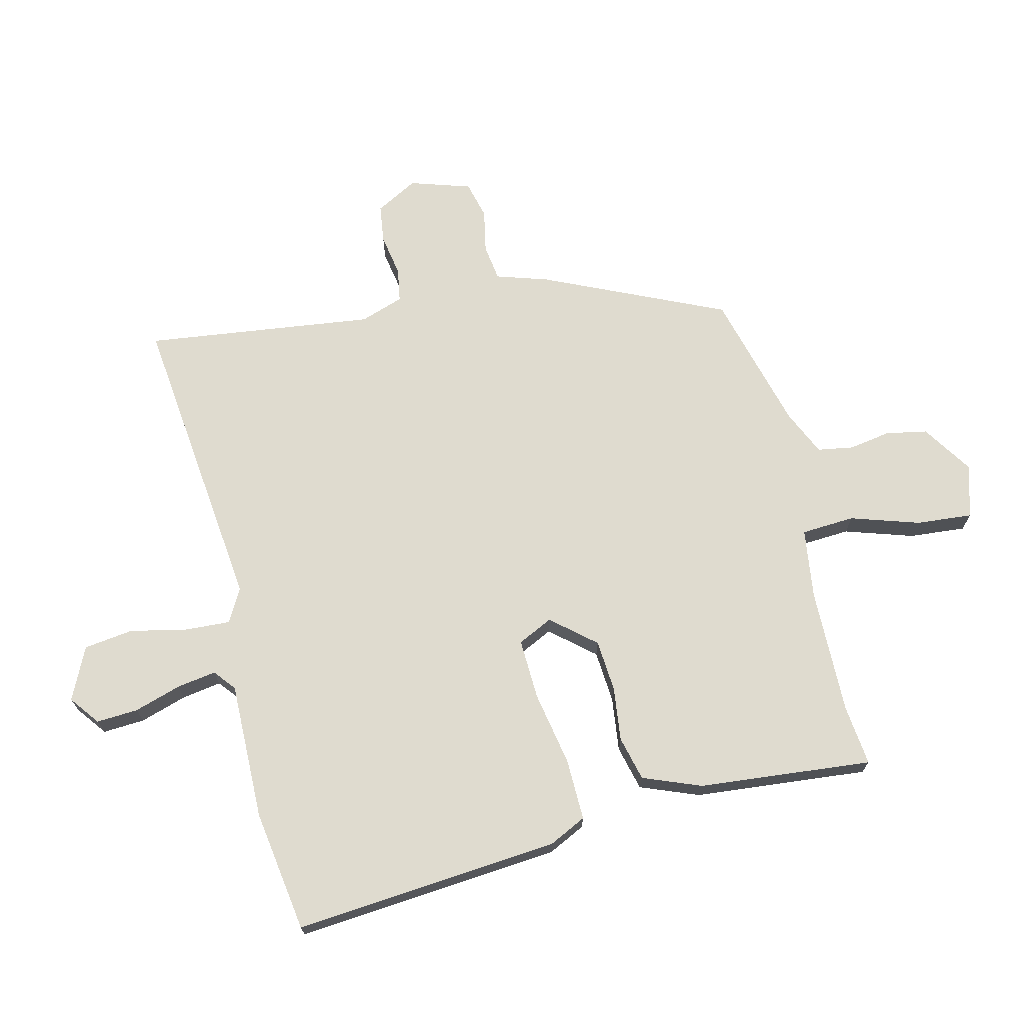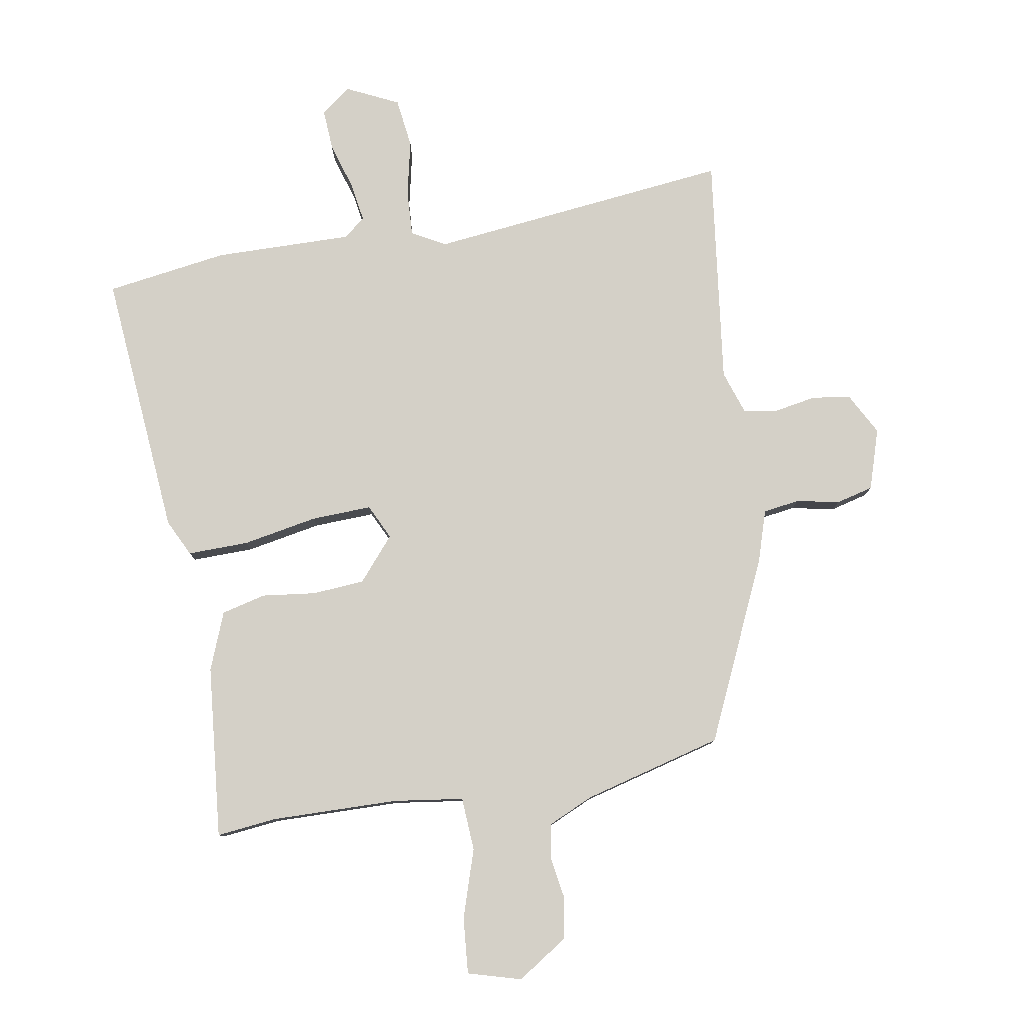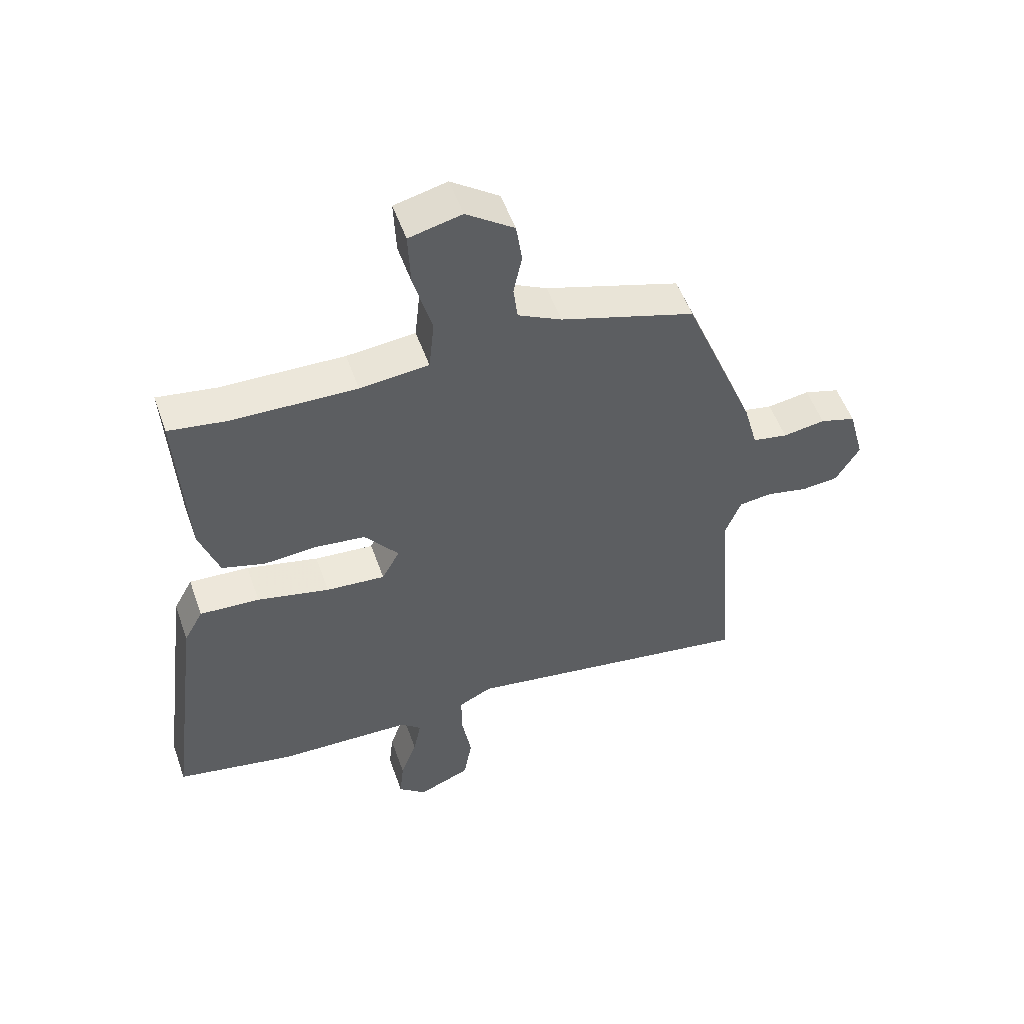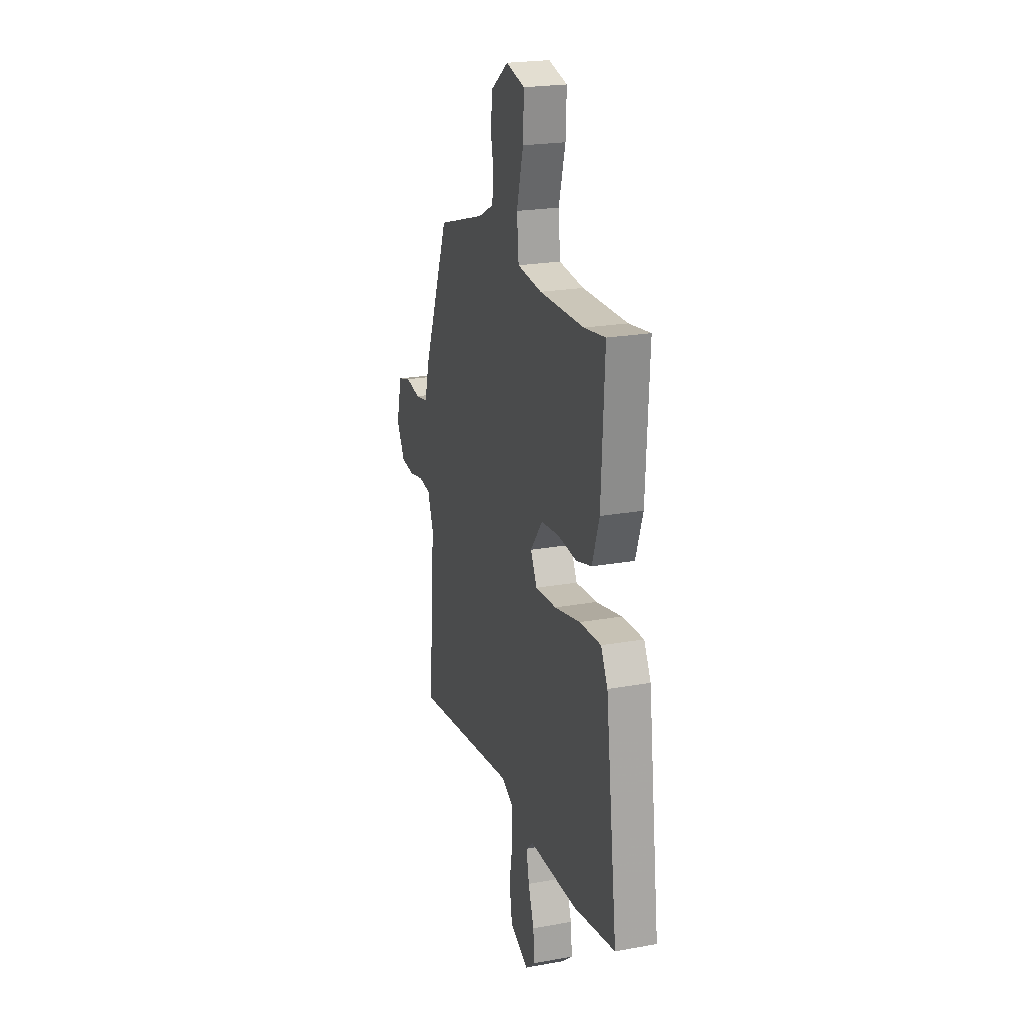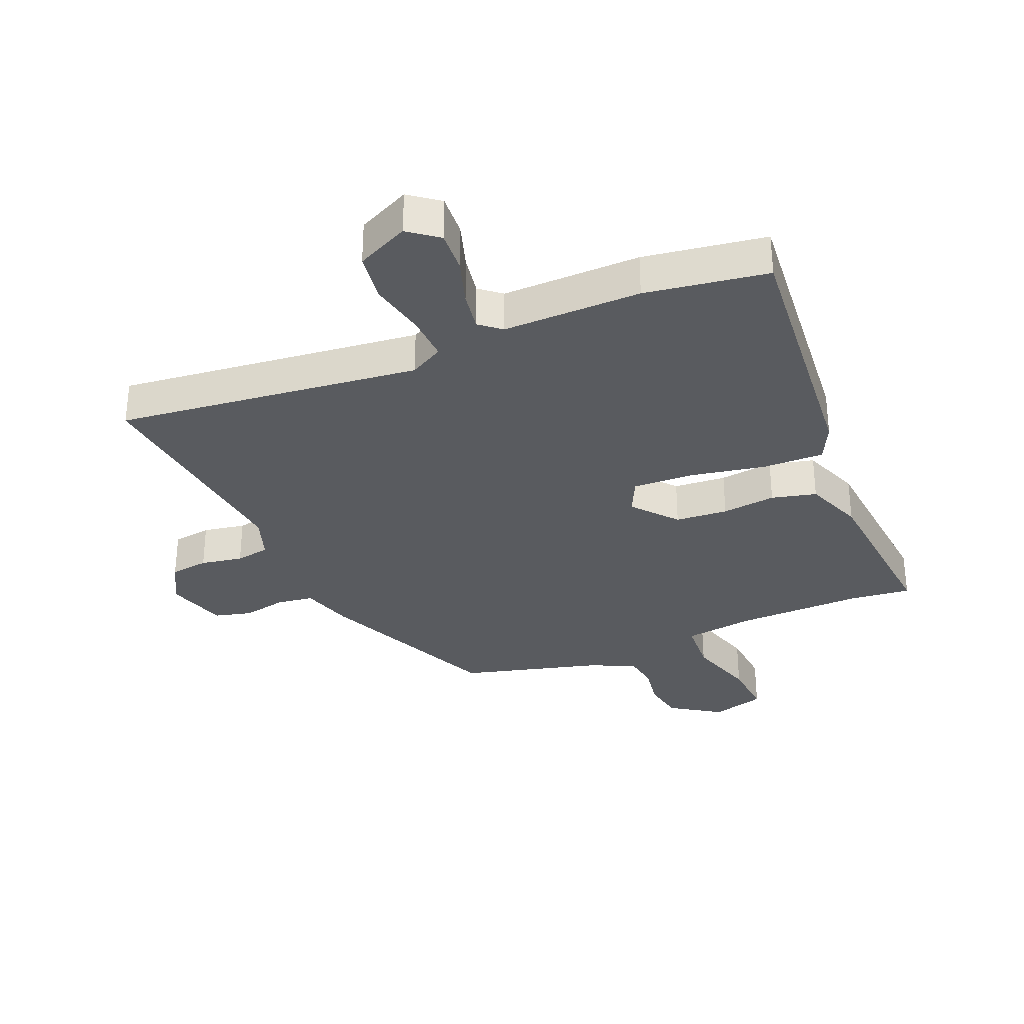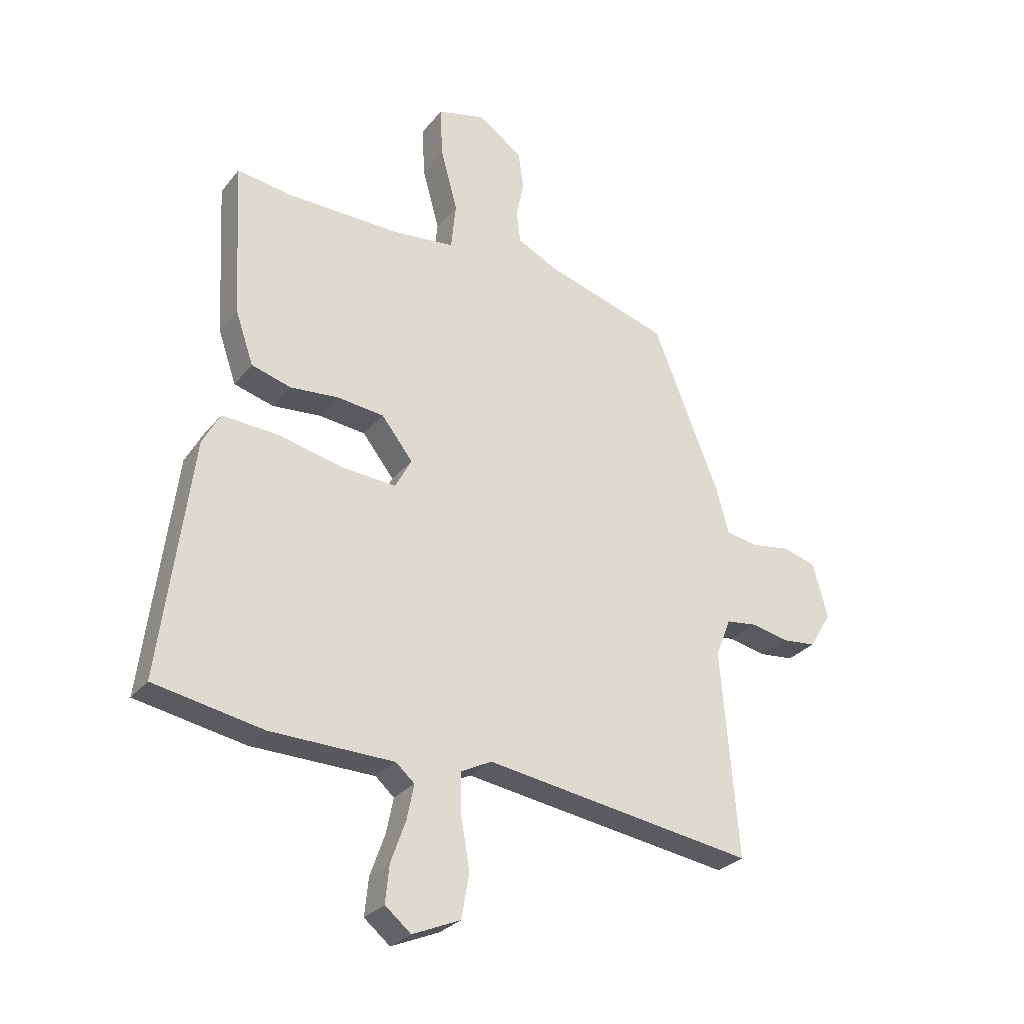
<metadata>
{"format":"obj","ext":"obj","renderer":"f3d","projection":"perspective","resolution":1024,"background":"white","views":[{"elev":70.3,"azim":-101.2,"up":"+Y"},{"elev":79.9,"azim":-7.2,"up":"+Y"},{"elev":53.2,"azim":-19.3,"up":"+Z"},{"elev":22.4,"azim":-107.3,"up":"+Z"},{"elev":-32.7,"azim":-155.0,"up":"+Y"},{"elev":-28.2,"azim":-30.3,"up":"+Z"}]}
</metadata>
<code>
v 0.496 0.07 -0.566
v 0.004 0.07 -0.49
v -0.052 0.07 -0.518
v -0.051 0.07 -0.593
v -0.035 0.07 -0.685
v -0.049 0.07 -0.765
v -0.136 0.07 -0.802
v -0.183 0.07 -0.763
v -0.176 0.07 -0.695
v -0.149 0.07 -0.62
v -0.136 0.07 -0.556
v -0.17 0.07 -0.526
v -0.395 0.07 -0.52
v -0.593 0.07 -0.482
v -0.537 0.07 -0.049
v -0.505 0.07 0.01
v -0.405 0.07 0.004
v -0.284 0.07 -0.024
v -0.185 0.07 -0.032
v -0.155 0.07 0.024
v -0.212 0.07 0.097
v -0.297 0.07 0.107
v -0.385 0.07 0.1
v -0.457 0.07 0.121
v -0.49 0.07 0.217
v -0.505 0.07 0.501
v -0.407 0.07 0.486
v -0.2 0.07 0.481
v -0.085 0.07 0.492
v -0.076 0.07 0.579
v -0.107 0.07 0.692
v -0.111 0.07 0.784
v -0.023 0.07 0.805
v 0.057 0.07 0.748
v 0.067 0.07 0.68
v 0.053 0.07 0.612
v 0.06 0.07 0.554
v 0.133 0.07 0.517
v 0.358 0.07 0.447
v 0.479 0.07 0.147
v 0.502 0.07 0.062
v 0.561 0.07 0.051
v 0.632 0.07 0.062
v 0.692 0.07 0.044
v 0.719 0.07 -0.056
v 0.679 0.07 -0.123
v 0.616 0.07 -0.129
v 0.548 0.07 -0.114
v 0.492 0.07 -0.121
v 0.465 0.07 -0.191
v 0.496 0 -0.566
v 0.004 0 -0.49
v -0.052 0 -0.518
v -0.051 0 -0.593
v -0.035 0 -0.685
v -0.049 0 -0.765
v -0.136 0 -0.802
v -0.183 0 -0.763
v -0.176 0 -0.695
v -0.149 0 -0.62
v -0.136 0 -0.556
v -0.17 0 -0.526
v -0.395 0 -0.52
v -0.593 0 -0.482
v -0.537 0 -0.049
v -0.505 0 0.01
v -0.405 0 0.004
v -0.284 0 -0.024
v -0.185 0 -0.032
v -0.155 0 0.024
v -0.212 0 0.097
v -0.297 0 0.107
v -0.385 0 0.1
v -0.457 0 0.121
v -0.49 0 0.217
v -0.505 0 0.501
v -0.407 0 0.486
v -0.2 0 0.481
v -0.085 0 0.492
v -0.076 0 0.579
v -0.107 0 0.692
v -0.111 0 0.784
v -0.023 0 0.805
v 0.057 0 0.748
v 0.067 0 0.68
v 0.053 0 0.612
v 0.06 0 0.554
v 0.133 0 0.517
v 0.358 0 0.447
v 0.479 0 0.147
v 0.502 0 0.062
v 0.561 0 0.051
v 0.632 0 0.062
v 0.692 0 0.044
v 0.719 0 -0.056
v 0.679 0 -0.123
v 0.616 0 -0.129
v 0.548 0 -0.114
v 0.492 0 -0.121
v 0.465 0 -0.191
f 46 47 48
f 45 46 48
f 44 45 48
f 43 44 48
f 42 43 48
f 41 42 48 49
f 41 49 50
f 40 41 50
f 39 40 50
f 38 39 50
f 34 35 36
f 33 34 36
f 32 33 36
f 31 32 36
f 30 31 36
f 29 30 36 37
f 25 26 27
f 24 25 27
f 23 24 27
f 22 23 27
f 21 22 27 28
f 20 21 28 29
f 16 17 18
f 15 16 18
f 14 15 18
f 13 14 18
f 12 13 18
f 11 12 18 19
f 8 9 10
f 7 8 10
f 6 7 10
f 5 6 10
f 4 5 10
f 3 4 10 11
f 11 19 20
f 3 11 20
f 2 3 20
f 37 38 50
f 29 37 50
f 20 29 50
f 2 20 50
f 1 2 50
f 98 97 96
f 98 96 95
f 98 95 94
f 98 94 93
f 98 93 92
f 99 98 92 91
f 100 99 91
f 100 91 90
f 100 90 89
f 100 89 88
f 86 85 84
f 86 84 83
f 86 83 82
f 86 82 81
f 86 81 80
f 87 86 80 79
f 77 76 75
f 77 75 74
f 77 74 73
f 77 73 72
f 78 77 72 71
f 79 78 71 70
f 68 67 66
f 68 66 65
f 68 65 64
f 68 64 63
f 68 63 62
f 69 68 62 61
f 60 59 58
f 60 58 57
f 60 57 56
f 60 56 55
f 60 55 54
f 61 60 54 53
f 70 69 61
f 70 61 53
f 70 53 52
f 100 88 87
f 100 87 79
f 100 79 70
f 100 70 52
f 100 52 51
f 1 51 52 2
f 2 52 53 3
f 3 53 54 4
f 4 54 55 5
f 5 55 56 6
f 6 56 57 7
f 7 57 58 8
f 8 58 59 9
f 9 59 60 10
f 10 60 61 11
f 11 61 62 12
f 12 62 63 13
f 13 63 64 14
f 14 64 65 15
f 15 65 66 16
f 16 66 67 17
f 17 67 68 18
f 18 68 69 19
f 19 69 70 20
f 20 70 71 21
f 21 71 72 22
f 22 72 73 23
f 23 73 74 24
f 24 74 75 25
f 25 75 76 26
f 26 76 77 27
f 27 77 78 28
f 28 78 79 29
f 29 79 80 30
f 30 80 81 31
f 31 81 82 32
f 32 82 83 33
f 33 83 84 34
f 34 84 85 35
f 35 85 86 36
f 36 86 87 37
f 37 87 88 38
f 38 88 89 39
f 39 89 90 40
f 40 90 91 41
f 41 91 92 42
f 42 92 93 43
f 43 93 94 44
f 44 94 95 45
f 45 95 96 46
f 46 96 97 47
f 47 97 98 48
f 48 98 99 49
f 49 99 100 50
f 50 100 51 1

</code>
